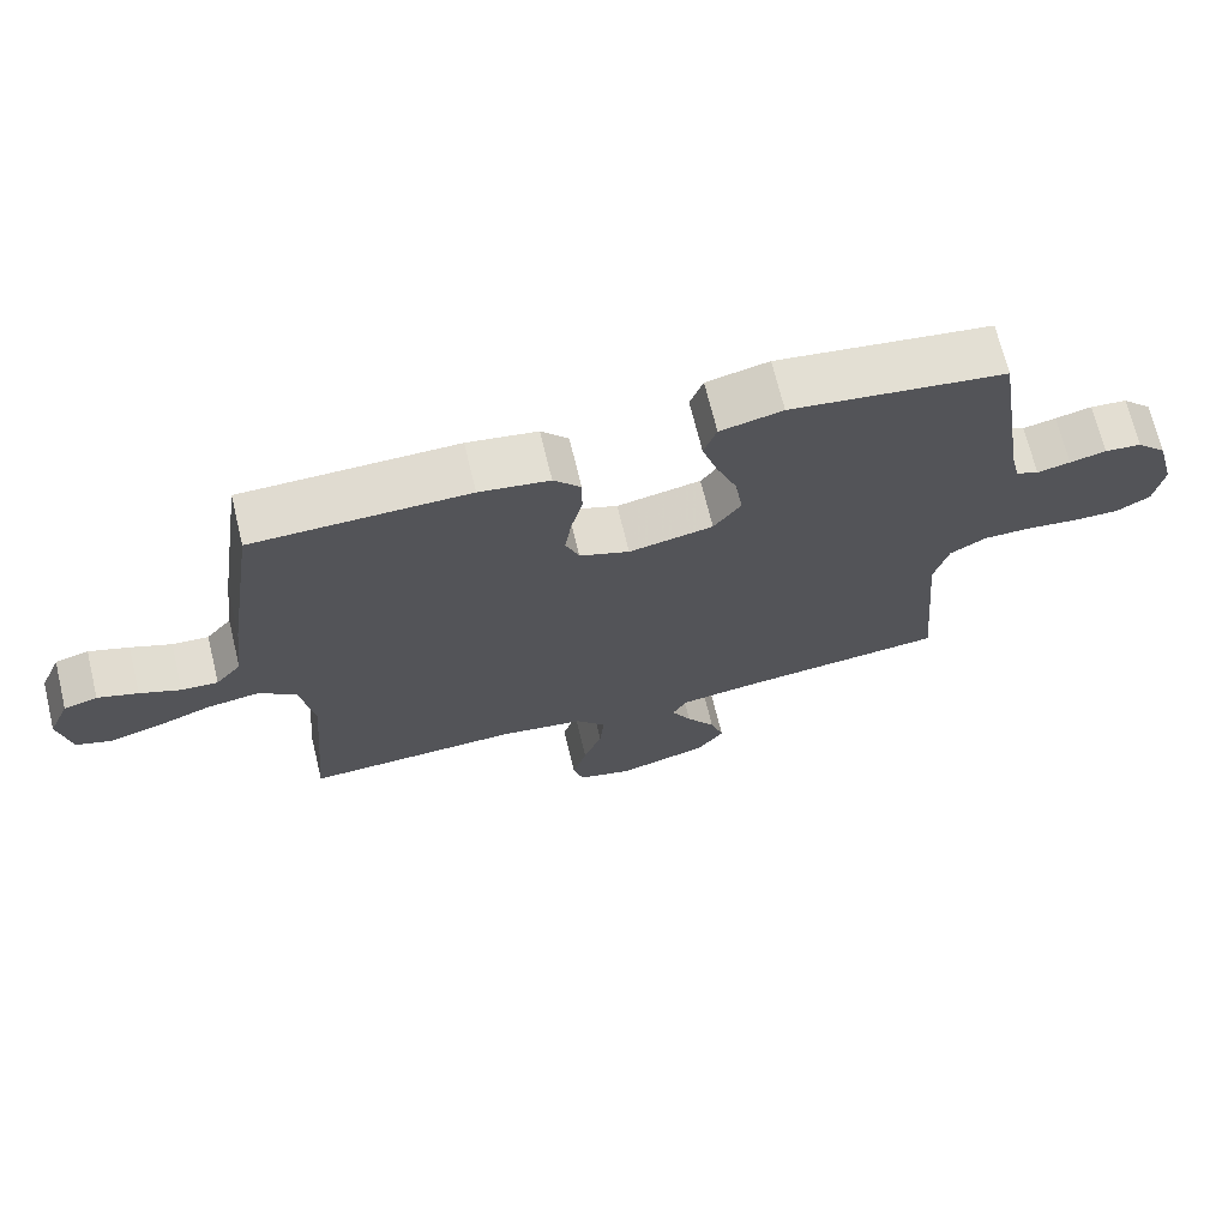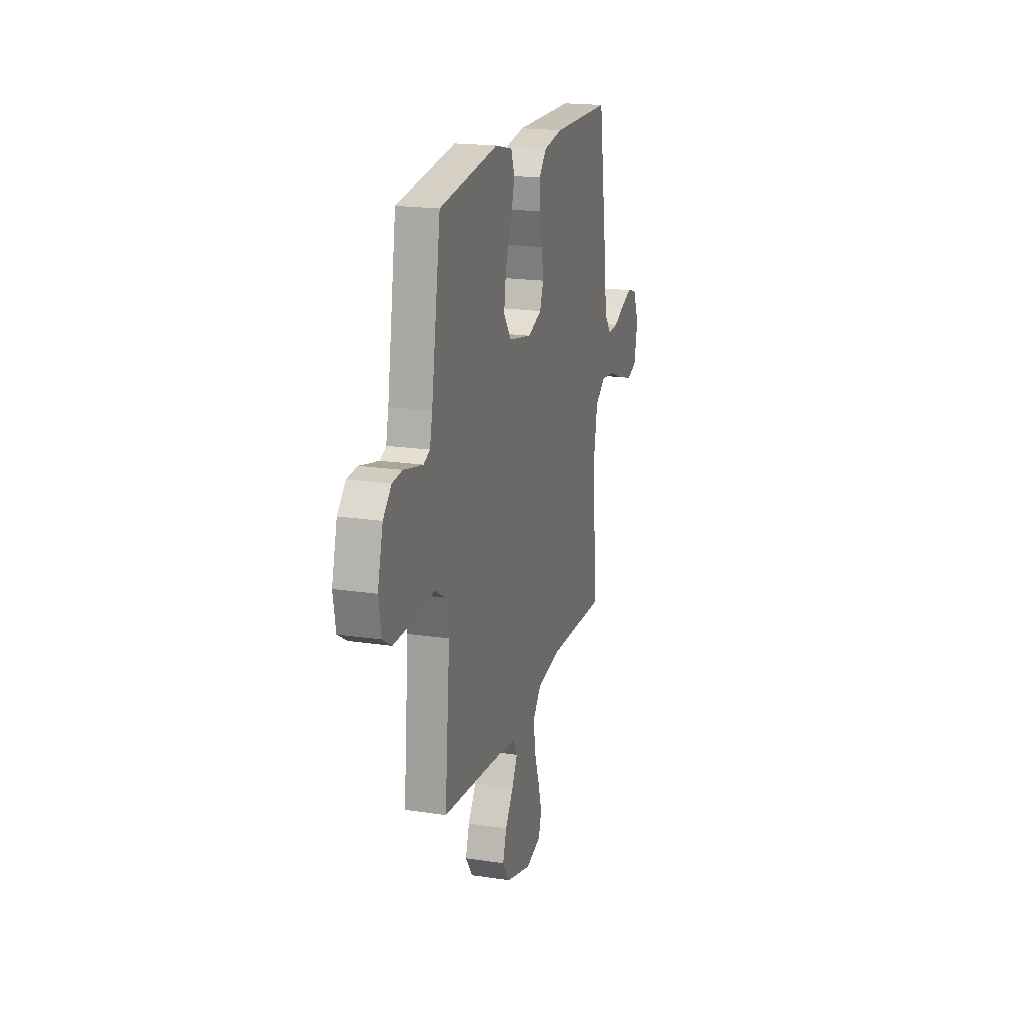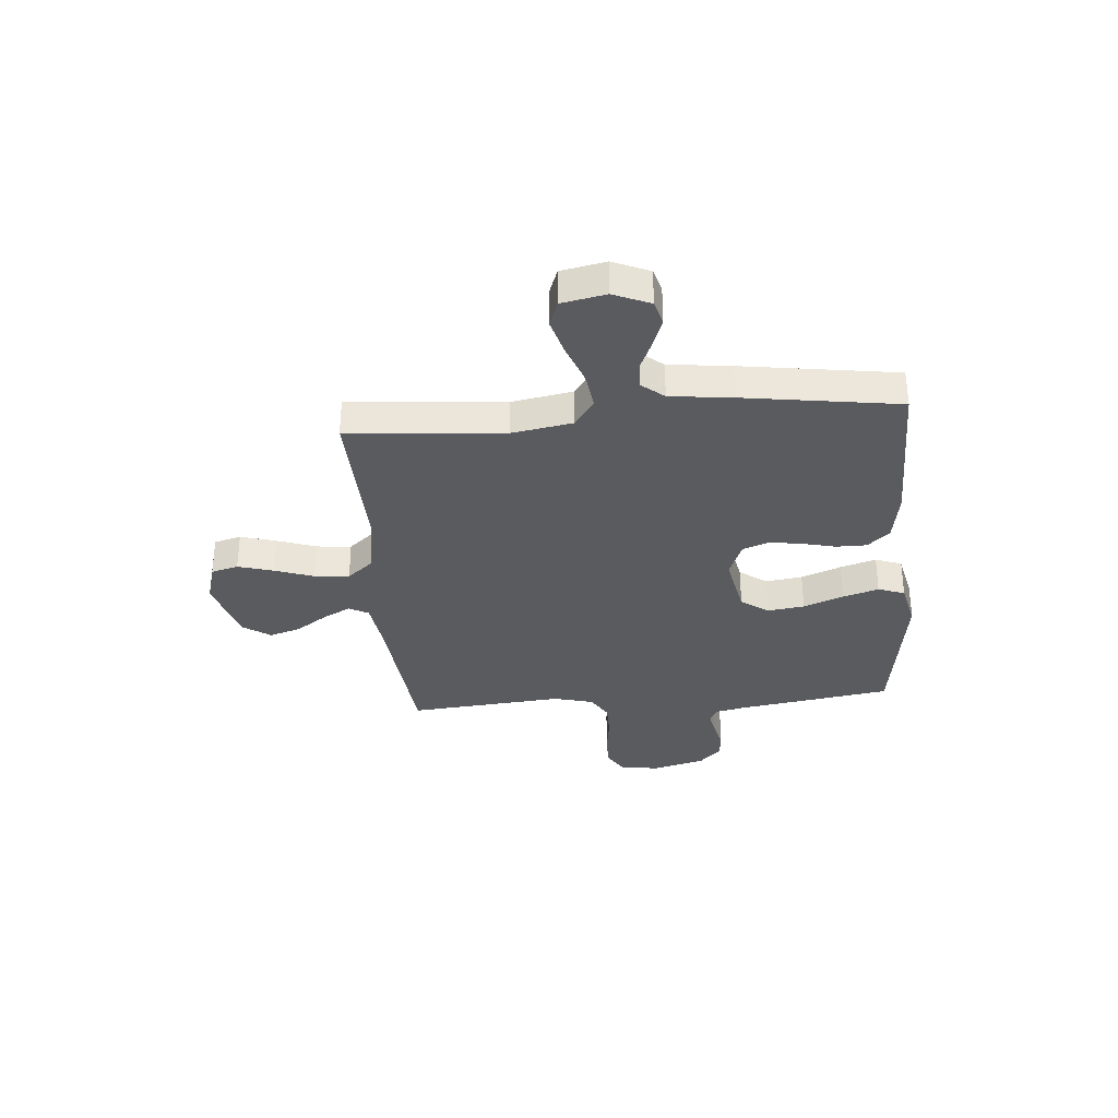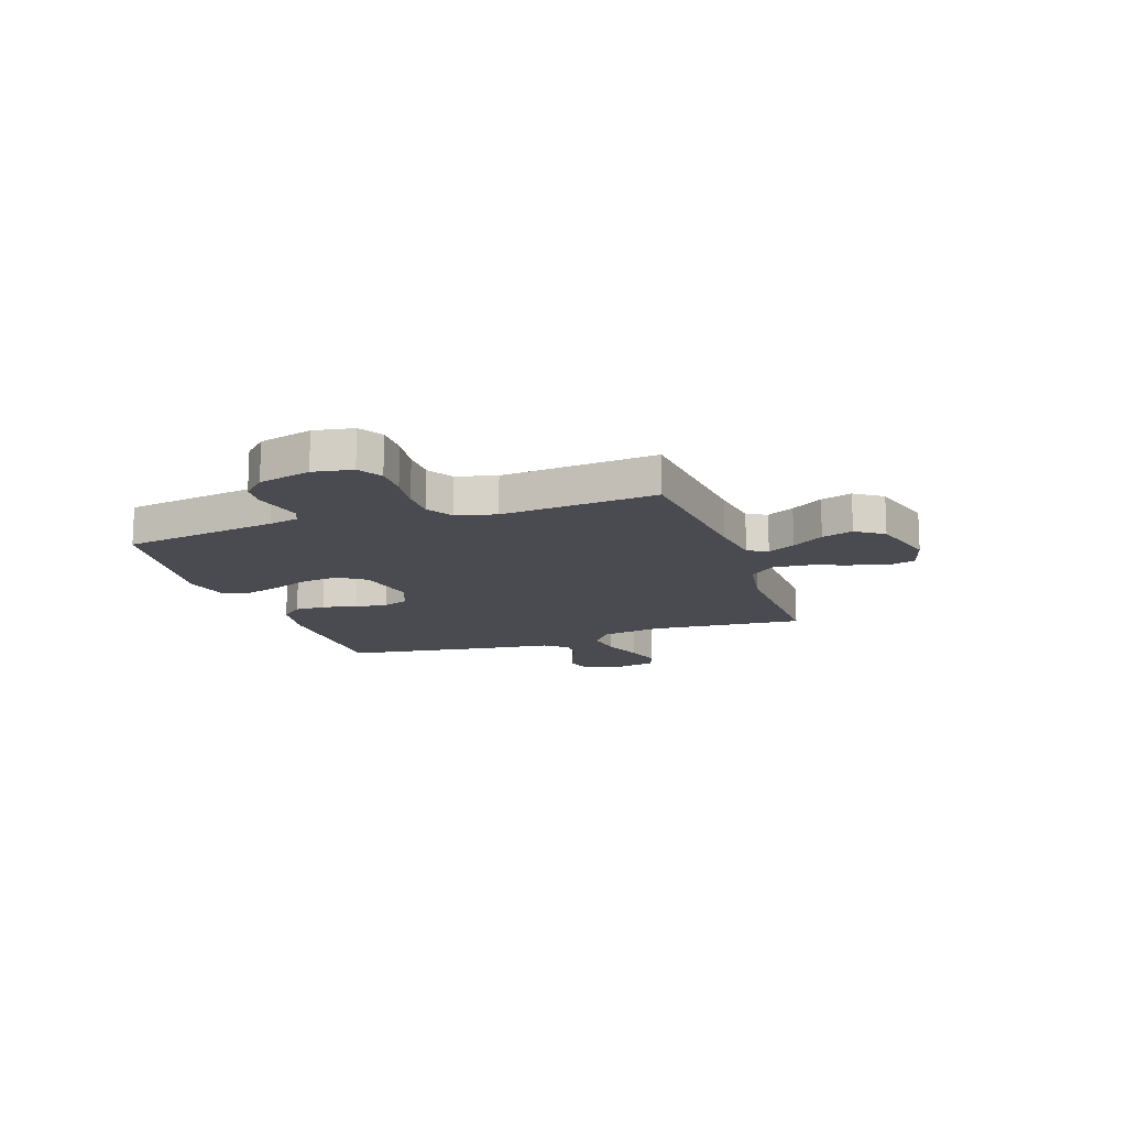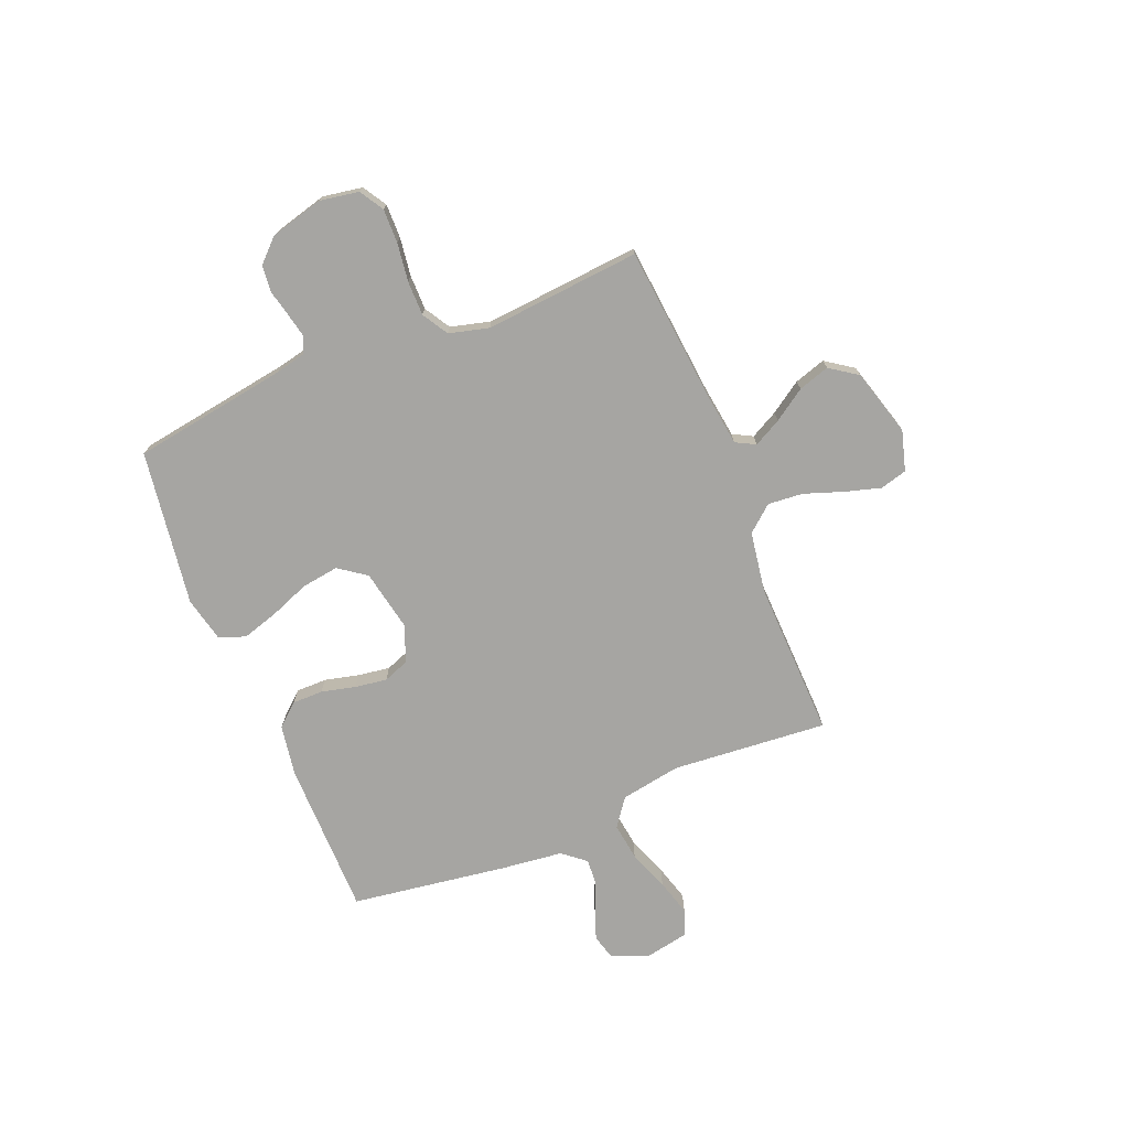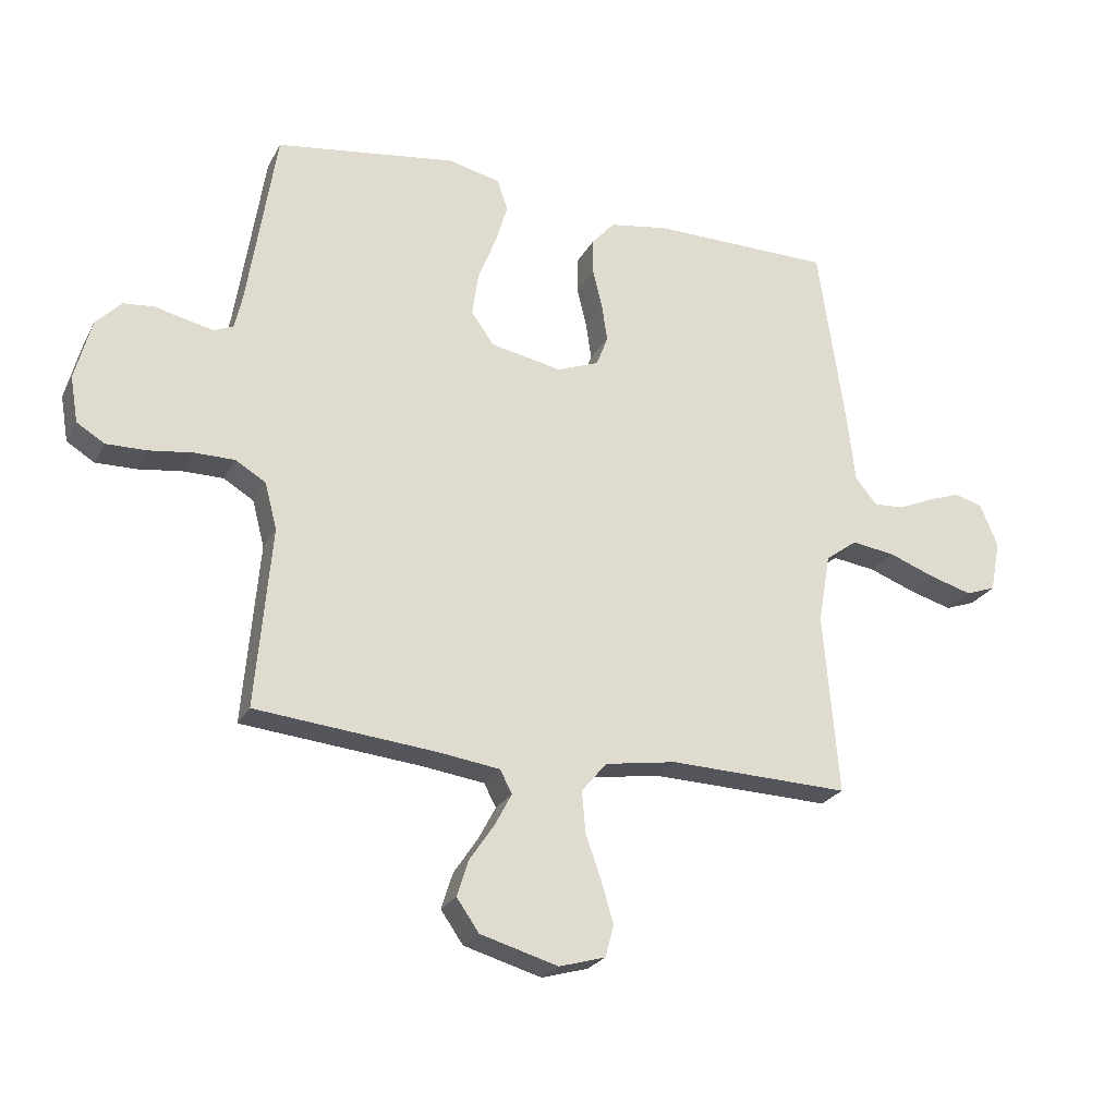
<metadata>
{"format":"obj","ext":"obj","renderer":"f3d","projection":"perspective","resolution":1024,"background":"white","views":[{"elev":69.7,"azim":-13.7,"up":"+Z"},{"elev":19.0,"azim":106.0,"up":"+Z"},{"elev":-33.5,"azim":-85.2,"up":"+Y"},{"elev":-14.4,"azim":108.9,"up":"+Y"},{"elev":-73.7,"azim":112.2,"up":"+Y"},{"elev":-24.3,"azim":157.8,"up":"+Z"}]}
</metadata>
<code>
v -0.5 0.07 -0.5
v -0.475 0.07 -0.2
v -0.495 0.07 -0.084
v -0.548 0.07 -0.045
v -0.62 0.07 -0.055
v -0.698 0.07 -0.084
v -0.768 0.07 -0.104
v -0.818 0.07 -0.086
v -0.835 0.07 0
v -0.805 0.07 0.071
v -0.758 0.07 0.084
v -0.702 0.07 0.064
v -0.645 0.07 0.039
v -0.594 0.07 0.036
v -0.558 0.07 0.08
v -0.544 0.07 0.2
v -0.5 0.07 0.5
v -0.2 0.07 0.502
v -0.102 0.07 0.486
v -0.064 0.07 0.443
v -0.064 0.07 0.384
v -0.08 0.07 0.318
v -0.089 0.07 0.256
v -0.07 0.07 0.206
v 0 0.07 0.179
v 0.118 0.07 0.202
v 0.156 0.07 0.255
v 0.146 0.07 0.326
v 0.116 0.07 0.403
v 0.095 0.07 0.472
v 0.113 0.07 0.523
v 0.2 0.07 0.543
v 0.5 0.07 0.5
v 0.547 0.07 0.2
v 0.56 0.07 0.142
v 0.592 0.07 0.128
v 0.638 0.07 0.138
v 0.689 0.07 0.15
v 0.74 0.07 0.145
v 0.782 0.07 0.102
v 0.809 0.07 0
v 0.796 0.07 -0.076
v 0.75 0.07 -0.104
v 0.684 0.07 -0.103
v 0.611 0.07 -0.093
v 0.544 0.07 -0.093
v 0.494 0.07 -0.123
v 0.474 0.07 -0.2
v 0.5 0.07 -0.5
v 0.2 0.07 -0.529
v 0.098 0.07 -0.543
v 0.078 0.07 -0.581
v 0.106 0.07 -0.634
v 0.147 0.07 -0.695
v 0.166 0.07 -0.755
v 0.129 0.07 -0.808
v 0 0.07 -0.845
v -0.077 0.07 -0.823
v -0.091 0.07 -0.771
v -0.071 0.07 -0.702
v -0.045 0.07 -0.628
v -0.039 0.07 -0.56
v -0.081 0.07 -0.51
v -0.2 0.07 -0.491
v -0.5 0 -0.5
v -0.475 0 -0.2
v -0.495 0 -0.084
v -0.548 0 -0.045
v -0.62 0 -0.055
v -0.698 0 -0.084
v -0.768 0 -0.104
v -0.818 0 -0.086
v -0.835 0 0
v -0.805 0 0.071
v -0.758 0 0.084
v -0.702 0 0.064
v -0.645 0 0.039
v -0.594 0 0.036
v -0.558 0 0.08
v -0.544 0 0.2
v -0.5 0 0.5
v -0.2 0 0.502
v -0.102 0 0.486
v -0.064 0 0.443
v -0.064 0 0.384
v -0.08 0 0.318
v -0.089 0 0.256
v -0.07 0 0.206
v 0 0 0.179
v 0.118 0 0.202
v 0.156 0 0.255
v 0.146 0 0.326
v 0.116 0 0.403
v 0.095 0 0.472
v 0.113 0 0.523
v 0.2 0 0.543
v 0.5 0 0.5
v 0.547 0 0.2
v 0.56 0 0.142
v 0.592 0 0.128
v 0.638 0 0.138
v 0.689 0 0.15
v 0.74 0 0.145
v 0.782 0 0.102
v 0.809 0 0
v 0.796 0 -0.076
v 0.75 0 -0.104
v 0.684 0 -0.103
v 0.611 0 -0.093
v 0.544 0 -0.093
v 0.494 0 -0.123
v 0.474 0 -0.2
v 0.5 0 -0.5
v 0.2 0 -0.529
v 0.098 0 -0.543
v 0.078 0 -0.581
v 0.106 0 -0.634
v 0.147 0 -0.695
v 0.166 0 -0.755
v 0.129 0 -0.808
v 0 0 -0.845
v -0.077 0 -0.823
v -0.091 0 -0.771
v -0.071 0 -0.702
v -0.045 0 -0.628
v -0.039 0 -0.56
v -0.081 0 -0.51
v -0.2 0 -0.491
f 59 60 61
f 58 59 61
f 57 58 61
f 56 57 61
f 55 56 61
f 54 55 61
f 53 54 61
f 52 53 61 62
f 51 52 62 63
f 48 49 50
f 50 51 63
f 48 50 63
f 47 48 63
f 43 44 45
f 42 43 45
f 41 42 45
f 40 41 45
f 39 40 45
f 38 39 45
f 37 38 45
f 36 37 45 46
f 35 36 46 47
f 32 33 34
f 31 32 34
f 30 31 34
f 29 30 34
f 28 29 34
f 34 35 47
f 28 34 47
f 27 28 47
f 20 21 22
f 19 20 22
f 18 19 22
f 17 18 22
f 16 17 22
f 15 16 22
f 14 15 22 23
f 11 12 13
f 10 11 13
f 9 10 13
f 8 9 13
f 7 8 13
f 6 7 13
f 5 6 13
f 4 5 13 14
f 14 23 24
f 4 14 24
f 3 4 24
f 64 1 2
f 47 63 64
f 27 47 64
f 26 27 64
f 64 2 3
f 26 64 3
f 25 26 3
f 3 24 25
f 125 124 123
f 125 123 122
f 125 122 121
f 125 121 120
f 125 120 119
f 125 119 118
f 125 118 117
f 126 125 117 116
f 127 126 116 115
f 114 113 112
f 127 115 114
f 127 114 112
f 127 112 111
f 109 108 107
f 109 107 106
f 109 106 105
f 109 105 104
f 109 104 103
f 109 103 102
f 109 102 101
f 110 109 101 100
f 111 110 100 99
f 98 97 96
f 98 96 95
f 98 95 94
f 98 94 93
f 98 93 92
f 111 99 98
f 111 98 92
f 111 92 91
f 86 85 84
f 86 84 83
f 86 83 82
f 86 82 81
f 86 81 80
f 86 80 79
f 87 86 79 78
f 77 76 75
f 77 75 74
f 77 74 73
f 77 73 72
f 77 72 71
f 77 71 70
f 77 70 69
f 78 77 69 68
f 88 87 78
f 88 78 68
f 88 68 67
f 66 65 128
f 128 127 111
f 128 111 91
f 128 91 90
f 67 66 128
f 67 128 90
f 67 90 89
f 89 88 67
f 1 65 66 2
f 2 66 67 3
f 3 67 68 4
f 4 68 69 5
f 5 69 70 6
f 6 70 71 7
f 7 71 72 8
f 8 72 73 9
f 9 73 74 10
f 10 74 75 11
f 11 75 76 12
f 12 76 77 13
f 13 77 78 14
f 14 78 79 15
f 15 79 80 16
f 16 80 81 17
f 17 81 82 18
f 18 82 83 19
f 19 83 84 20
f 20 84 85 21
f 21 85 86 22
f 22 86 87 23
f 23 87 88 24
f 24 88 89 25
f 25 89 90 26
f 26 90 91 27
f 27 91 92 28
f 28 92 93 29
f 29 93 94 30
f 30 94 95 31
f 31 95 96 32
f 32 96 97 33
f 33 97 98 34
f 34 98 99 35
f 35 99 100 36
f 36 100 101 37
f 37 101 102 38
f 38 102 103 39
f 39 103 104 40
f 40 104 105 41
f 41 105 106 42
f 42 106 107 43
f 43 107 108 44
f 44 108 109 45
f 45 109 110 46
f 46 110 111 47
f 47 111 112 48
f 48 112 113 49
f 49 113 114 50
f 50 114 115 51
f 51 115 116 52
f 52 116 117 53
f 53 117 118 54
f 54 118 119 55
f 55 119 120 56
f 56 120 121 57
f 57 121 122 58
f 58 122 123 59
f 59 123 124 60
f 60 124 125 61
f 61 125 126 62
f 62 126 127 63
f 63 127 128 64
f 64 128 65 1

</code>
